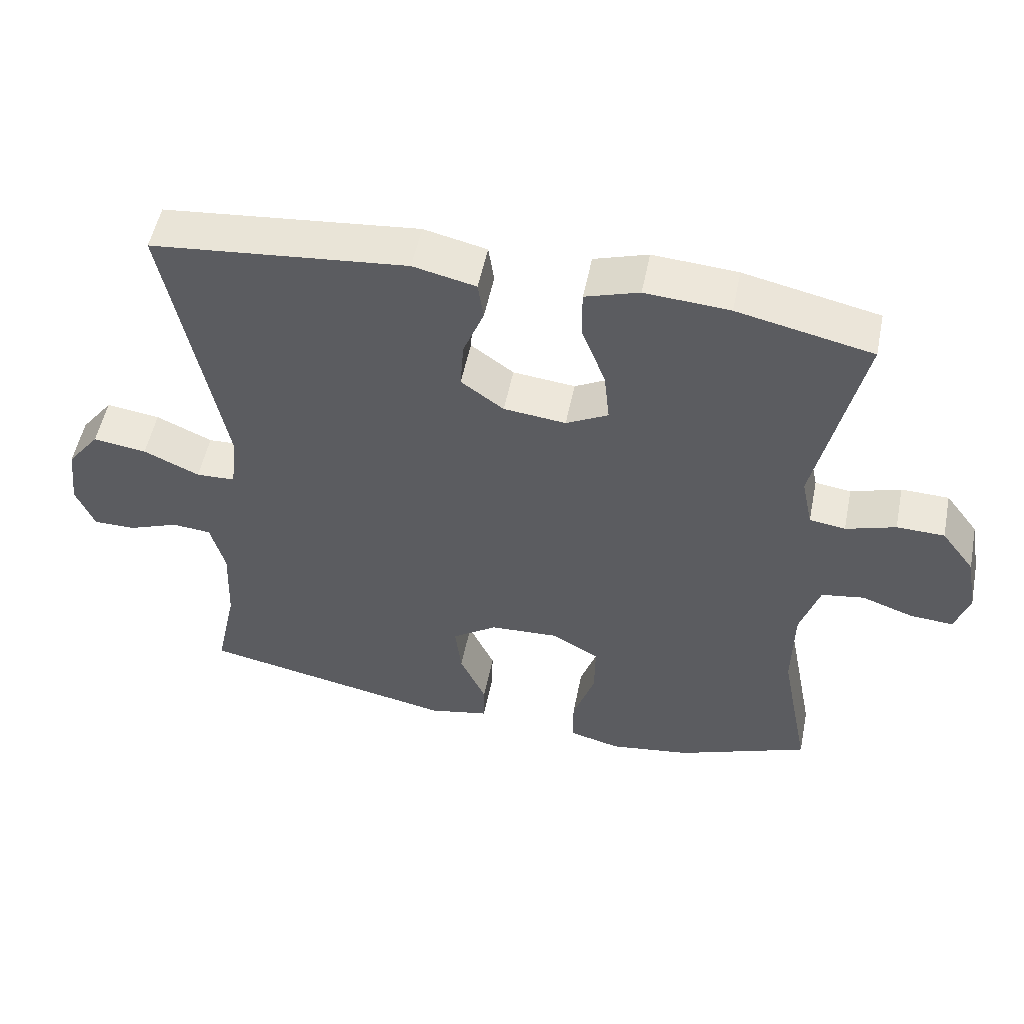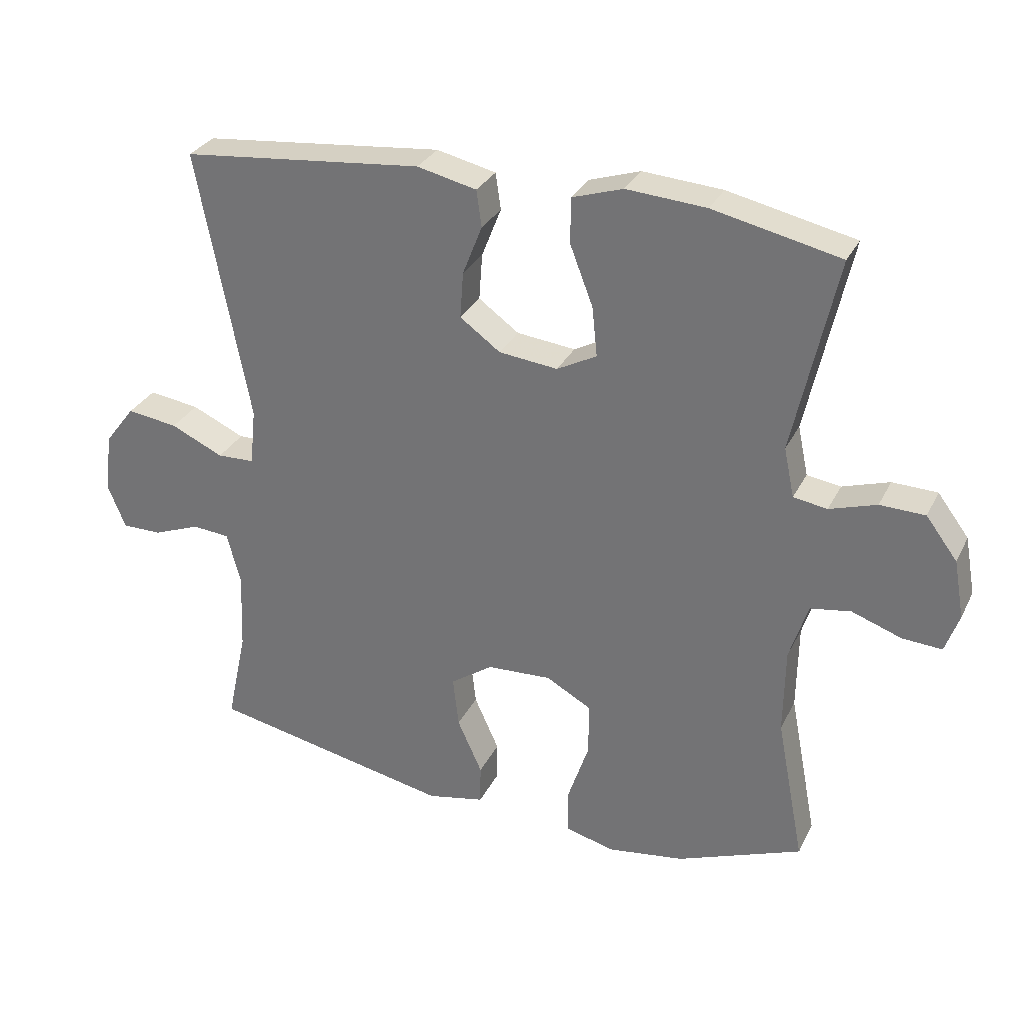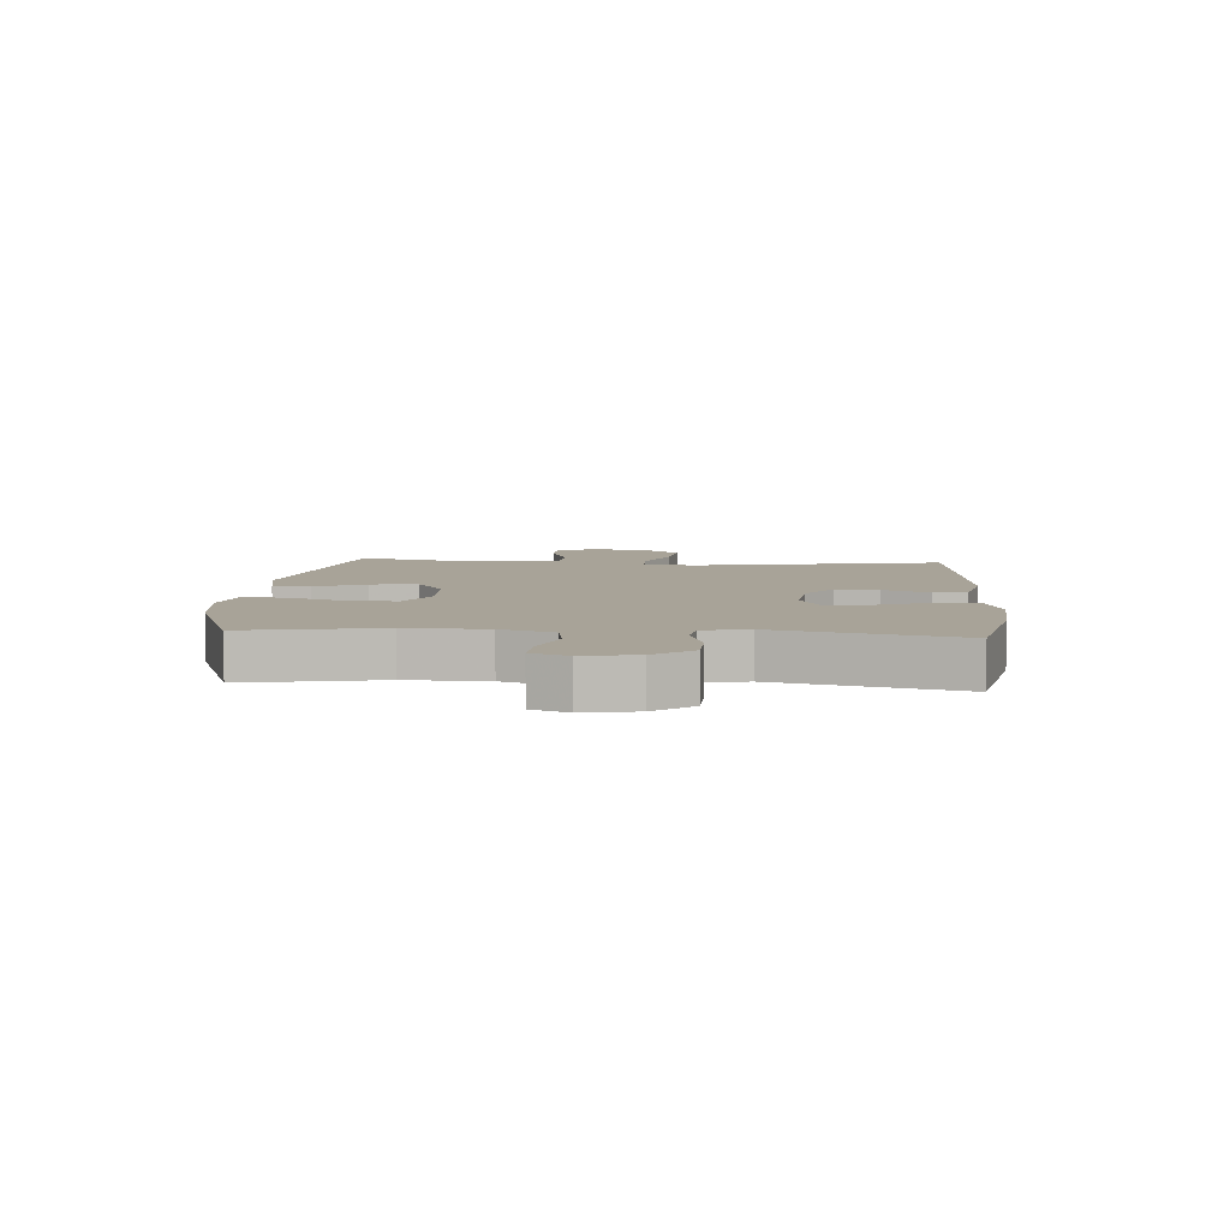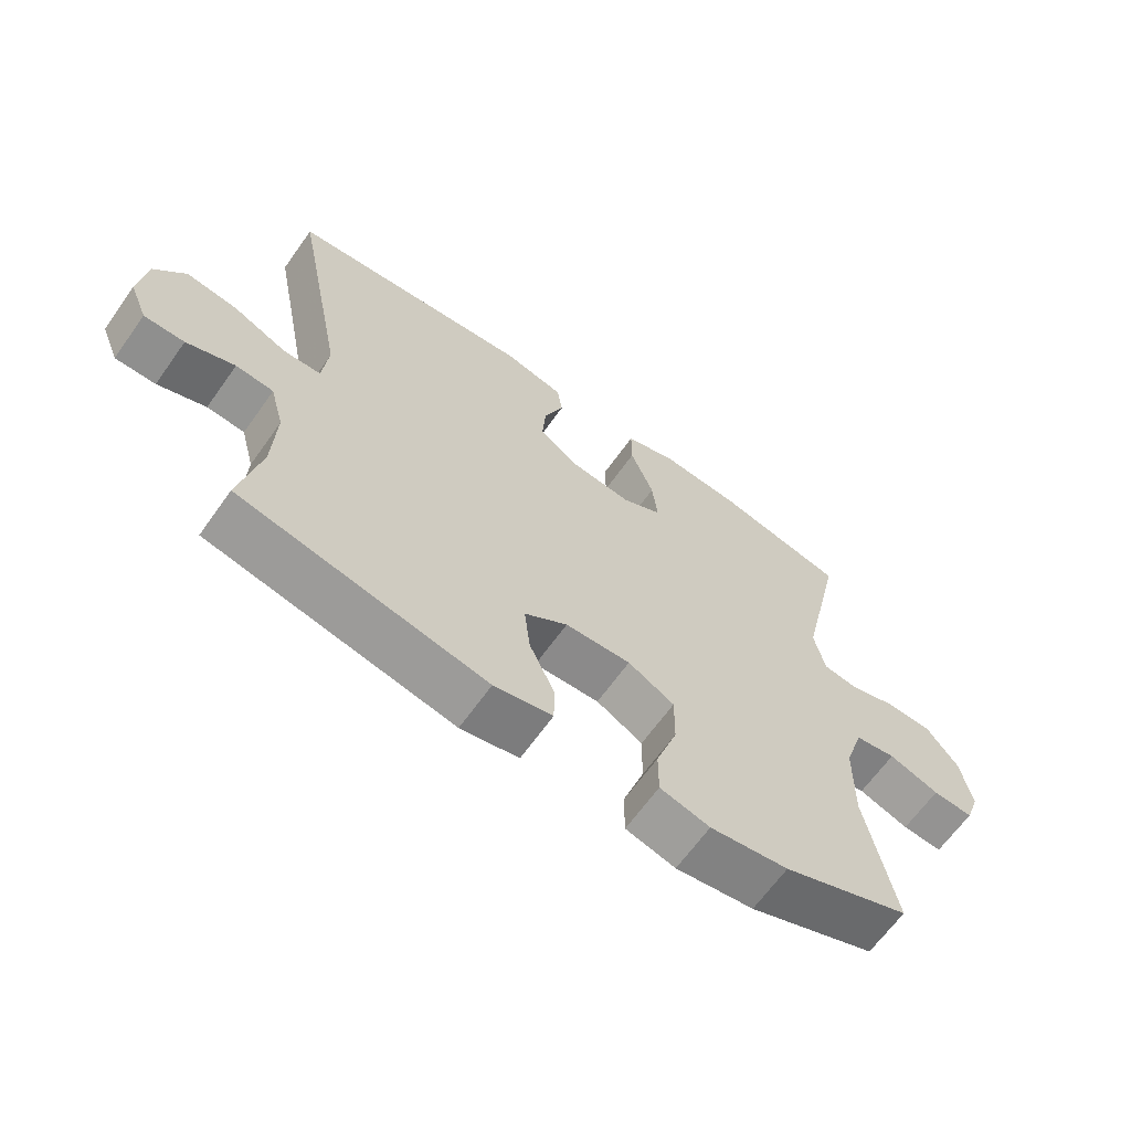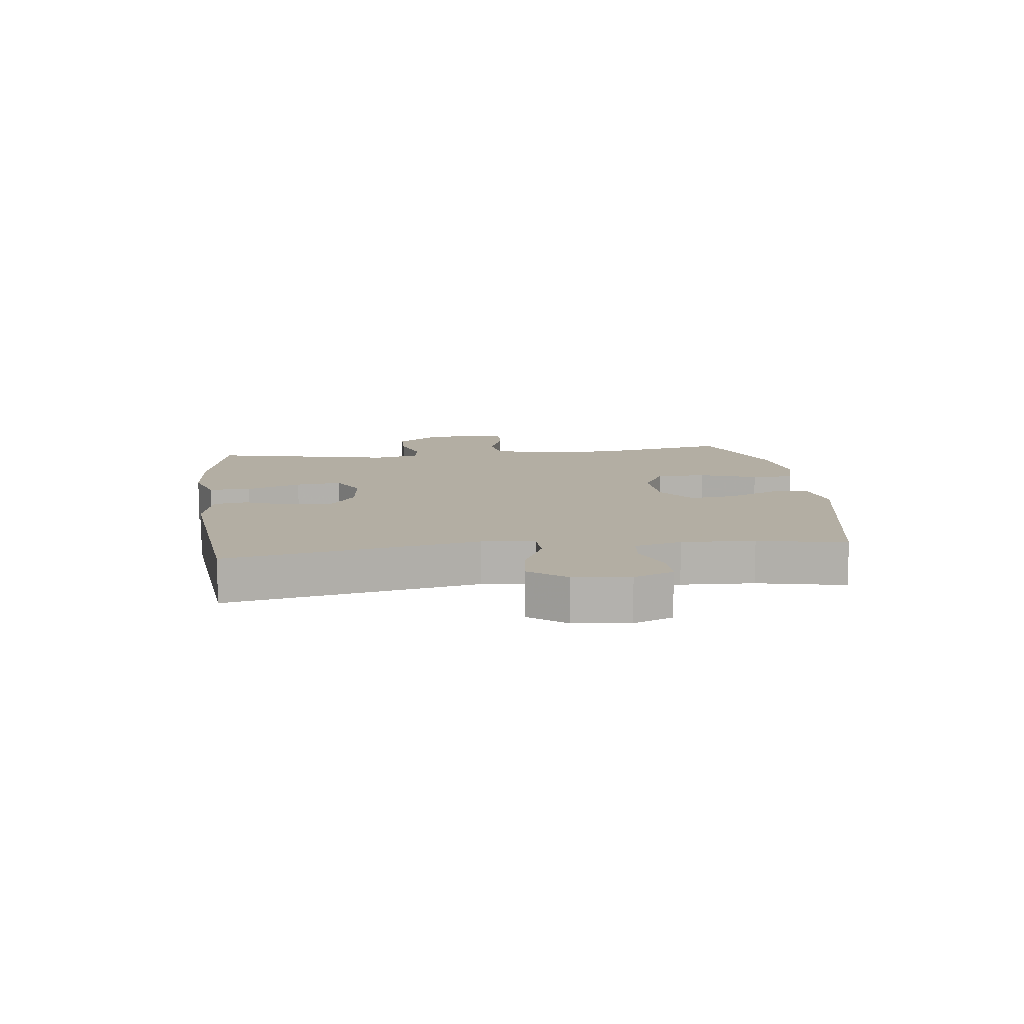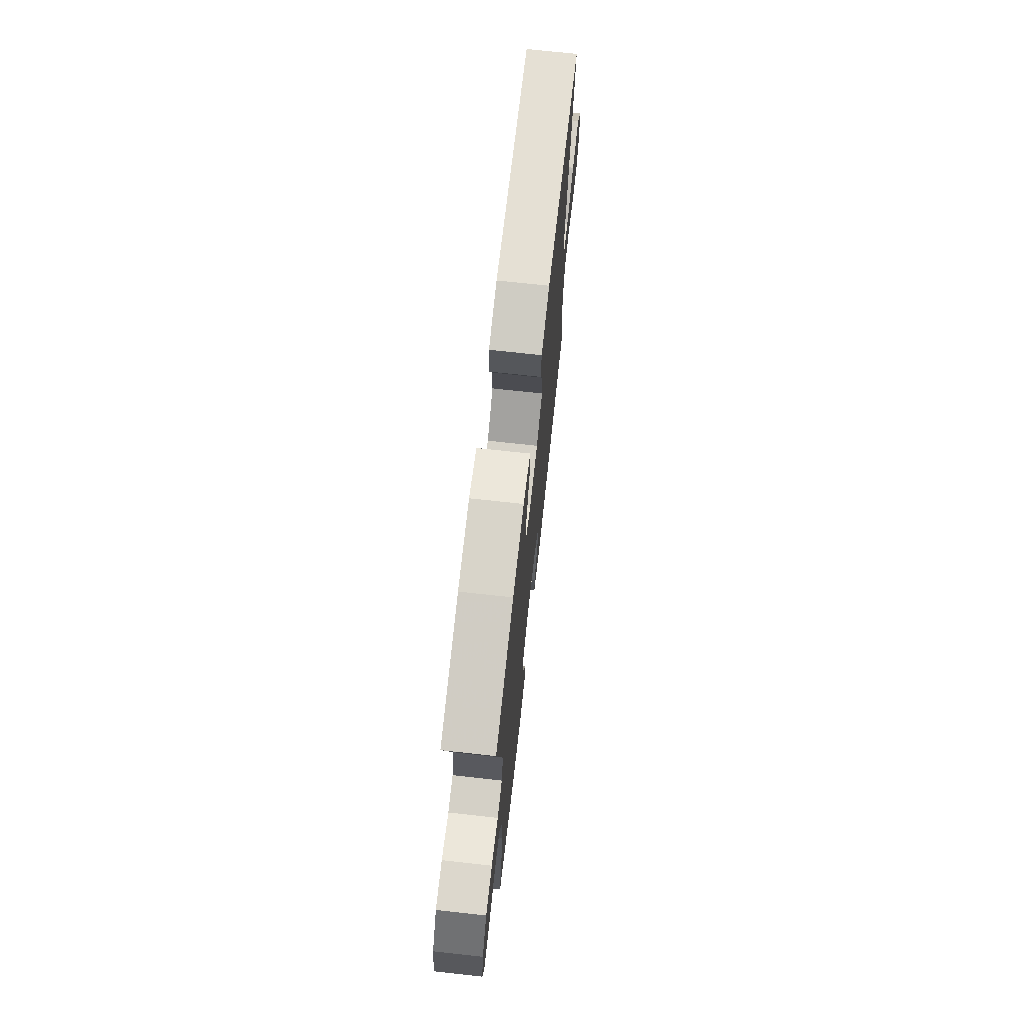
<metadata>
{"format":"obj","ext":"obj","renderer":"f3d","projection":"perspective","resolution":1024,"background":"white","views":[{"elev":52.9,"azim":-168.6,"up":"+Z"},{"elev":30.2,"azim":-157.4,"up":"+Z"},{"elev":6.9,"azim":-85.5,"up":"+Y"},{"elev":-65.1,"azim":144.6,"up":"+Z"},{"elev":10.9,"azim":82.9,"up":"+Y"},{"elev":71.2,"azim":-83.7,"up":"+Z"}]}
</metadata>
<code>
v -0.5 0.07 -0.5
v -0.457 0.07 -0.276
v -0.459 0.07 -0.143
v -0.487 0.07 -0.055
v -0.549 0.07 -0.045
v -0.625 0.07 -0.072
v -0.686 0.07 -0.076
v -0.707 0.07 -0.016
v -0.691 0.07 0.073
v -0.643 0.07 0.137
v -0.574 0.07 0.139
v -0.502 0.07 0.116
v -0.45 0.07 0.124
v -0.434 0.07 0.2
v -0.5 0.07 0.5
v -0.305 0.07 0.543
v -0.183 0.07 0.552
v -0.105 0.07 0.527
v -0.105 0.07 0.457
v -0.14 0.07 0.366
v -0.148 0.07 0.29
v -0.087 0.07 0.258
v 0.003 0.07 0.268
v 0.065 0.07 0.313
v 0.06 0.07 0.384
v 0.03 0.07 0.46
v 0.038 0.07 0.516
v 0.129 0.07 0.537
v 0.5 0.07 0.5
v 0.42 0.07 0.083
v 0.429 0.07 -0.004
v 0.486 0.07 -0.006
v 0.567 0.07 0.031
v 0.645 0.07 0.042
v 0.692 0.07 -0.019
v 0.703 0.07 -0.112
v 0.676 0.07 -0.178
v 0.615 0.07 -0.178
v 0.542 0.07 -0.15
v 0.485 0.07 -0.155
v 0.464 0.07 -0.234
v 0.469 0.07 -0.355
v 0.5 0.07 -0.5
v 0.128 0.07 -0.576
v 0.04 0.07 -0.558
v 0.039 0.07 -0.497
v 0.077 0.07 -0.413
v 0.086 0.07 -0.335
v 0.021 0.07 -0.29
v -0.078 0.07 -0.285
v -0.148 0.07 -0.324
v -0.147 0.07 -0.406
v -0.115 0.07 -0.501
v -0.115 0.07 -0.571
v -0.19 0.07 -0.591
v -0.308 0.07 -0.574
v -0.5 0 -0.5
v -0.457 0 -0.276
v -0.459 0 -0.143
v -0.487 0 -0.055
v -0.549 0 -0.045
v -0.625 0 -0.072
v -0.686 0 -0.076
v -0.707 0 -0.016
v -0.691 0 0.073
v -0.643 0 0.137
v -0.574 0 0.139
v -0.502 0 0.116
v -0.45 0 0.124
v -0.434 0 0.2
v -0.5 0 0.5
v -0.305 0 0.543
v -0.183 0 0.552
v -0.105 0 0.527
v -0.105 0 0.457
v -0.14 0 0.366
v -0.148 0 0.29
v -0.087 0 0.258
v 0.003 0 0.268
v 0.065 0 0.313
v 0.06 0 0.384
v 0.03 0 0.46
v 0.038 0 0.516
v 0.129 0 0.537
v 0.5 0 0.5
v 0.42 0 0.083
v 0.429 0 -0.004
v 0.486 0 -0.006
v 0.567 0 0.031
v 0.645 0 0.042
v 0.692 0 -0.019
v 0.703 0 -0.112
v 0.676 0 -0.178
v 0.615 0 -0.178
v 0.542 0 -0.15
v 0.485 0 -0.155
v 0.464 0 -0.234
v 0.469 0 -0.355
v 0.5 0 -0.5
v 0.128 0 -0.576
v 0.04 0 -0.558
v 0.039 0 -0.497
v 0.077 0 -0.413
v 0.086 0 -0.335
v 0.021 0 -0.29
v -0.078 0 -0.285
v -0.148 0 -0.324
v -0.147 0 -0.406
v -0.115 0 -0.501
v -0.115 0 -0.571
v -0.19 0 -0.591
v -0.308 0 -0.574
f 55 56 1 2
f 52 53 54 55
f 51 52 55 2
f 50 51 2 3
f 49 50 3 4
f 44 45 46 47
f 42 43 44 47
f 41 42 47 48
f 40 41 48 49
f 36 37 38 39
f 36 39 40
f 35 36 40
f 32 33 34 35
f 31 32 35 40
f 27 28 29 30
f 25 26 27 30
f 24 25 30 31
f 23 24 31 40
f 17 18 19 20
f 17 20 21
f 14 15 16 17
f 13 14 17 21
f 9 10 11 12
f 9 12 13
f 8 9 13
f 5 6 7 8
f 4 5 8 13
f 22 23 40 49
f 21 22 49
f 4 13 21 49
f 58 57 112 111
f 111 110 109 108
f 58 111 108 107
f 59 58 107 106
f 60 59 106 105
f 103 102 101 100
f 103 100 99 98
f 104 103 98 97
f 105 104 97 96
f 95 94 93 92
f 96 95 92
f 96 92 91
f 91 90 89 88
f 96 91 88 87
f 86 85 84 83
f 86 83 82 81
f 87 86 81 80
f 96 87 80 79
f 76 75 74 73
f 77 76 73
f 73 72 71 70
f 77 73 70 69
f 68 67 66 65
f 69 68 65
f 69 65 64
f 64 63 62 61
f 69 64 61 60
f 105 96 79 78
f 105 78 77
f 105 77 69 60
f 1 57 58 2
f 2 58 59 3
f 3 59 60 4
f 4 60 61 5
f 5 61 62 6
f 6 62 63 7
f 7 63 64 8
f 8 64 65 9
f 9 65 66 10
f 10 66 67 11
f 11 67 68 12
f 12 68 69 13
f 13 69 70 14
f 14 70 71 15
f 15 71 72 16
f 16 72 73 17
f 17 73 74 18
f 18 74 75 19
f 19 75 76 20
f 20 76 77 21
f 21 77 78 22
f 22 78 79 23
f 23 79 80 24
f 24 80 81 25
f 25 81 82 26
f 26 82 83 27
f 27 83 84 28
f 28 84 85 29
f 29 85 86 30
f 30 86 87 31
f 31 87 88 32
f 32 88 89 33
f 33 89 90 34
f 34 90 91 35
f 35 91 92 36
f 36 92 93 37
f 37 93 94 38
f 38 94 95 39
f 39 95 96 40
f 40 96 97 41
f 41 97 98 42
f 42 98 99 43
f 43 99 100 44
f 44 100 101 45
f 45 101 102 46
f 46 102 103 47
f 47 103 104 48
f 48 104 105 49
f 49 105 106 50
f 50 106 107 51
f 51 107 108 52
f 52 108 109 53
f 53 109 110 54
f 54 110 111 55
f 55 111 112 56
f 56 112 57 1

</code>
